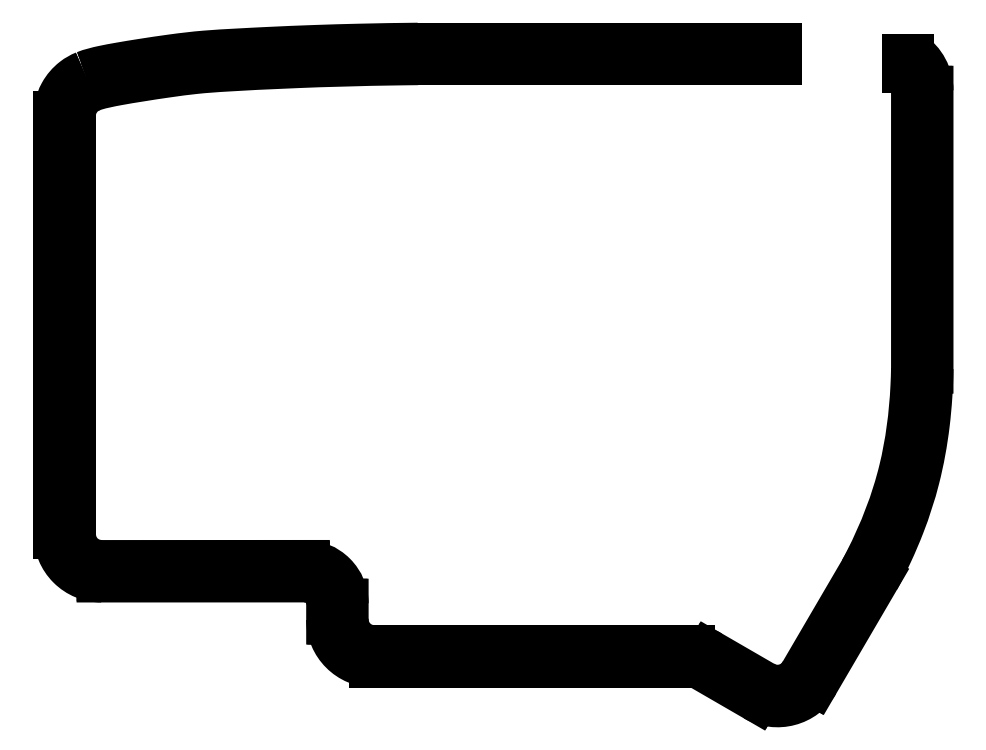
<metadata>
{"format":"dxf","ext":"dxf","renderer":"ezdxf+matplotlib","layout":"modelspace","background":"white","min_lineweight":24,"dpi":150}
</metadata>
<code>
0
SECTION
2
ENTITIES
0
LINE
8
0
10
120
20
3.75
30
0
11
58.19
21
3.75
31
0
0
SPLINE
8
0
70
0
71
3
72
26
73
22
74
0
42
1e-09
43
1e-10
44
1e-10
40
0
40
0
40
0
40
0
40
0.33
40
0.33
40
0.6113
40
0.6113
40
0.9853
40
0.9853
40
1.529
40
1.529
40
2.089
40
2.089
40
2.66
40
2.66
40
3.171
40
3.171
40
4.009
40
4.009
40
4.75
40
4.75
40
5.769
40
5.769
40
5.769
40
5.769
10
0.8124
20
-1.056
30
0
10
1.835
20
-0.6498
30
0
10
2.909
20
-0.3916
30
0
10
4.91
20
0.03014
30
0
10
5.833
20
0.1976
30
0
10
7.985
20
0.5754
30
0
10
9.215
20
0.7764
30
0
10
12.24
20
1.25
30
0
10
14.03
20
1.517
30
0
10
17.68
20
2.015
30
0
10
19.54
20
2.236
30
0
10
23.3
20
2.547
30
0
10
25.21
20
2.649
30
0
10
28.82
20
2.849
30
0
10
30.52
20
2.936
30
0
10
35.01
20
3.15
30
0
10
37.8
20
3.267
30
0
10
43.06
20
3.451
30
0
10
45.54
20
3.521
30
0
10
51.4
20
3.658
30
0
10
54.79
20
3.712
30
0
10
58.19
20
3.75
30
0
0
SPLINE
8
0
70
0
71
3
72
14
73
10
74
0
42
1e-09
43
1e-10
44
1e-10
40
0
40
0
40
0
40
0
40
0.1412
40
0.1412
40
0.367
40
0.367
40
0.6606
40
0.6606
40
0.8645
40
0.8645
40
0.8645
40
0.8645
10
-3.76
20
-7.794
30
0
10
-3.76
20
-7.323
30
0
10
-3.714
20
-6.852
30
0
10
-3.477
20
-5.652
30
0
10
-3.216
20
-4.936
30
0
10
-2.376
20
-3.422
30
0
10
-1.726
20
-2.664
30
0
10
-0.4153
20
-1.648
30
0
10
0.1808
20
-1.307
30
0
10
0.8124
20
-1.056
30
0
0
LINE
8
0
10
-3.76
20
-7.794
30
0
11
-3.76
21
-80.2
31
0
0
ARC
8
0
10
3.49
20
-80.2
30
0
40
7.25
210
0
220
0
230
1
50
180
51
270
0
LINE
8
0
10
3.492
20
-87.45
30
0
11
38.64
21
-87.44
31
0
0
ARC
8
0
10
38.64
20
-92.19
30
0
40
4.75
210
0
220
-0
230
1
50
0.0182
51
90.02
0
LINE
8
0
10
43.39
20
-92.19
30
0
11
43.39
21
-94.93
31
0
0
ARC
8
0
10
50.64
20
-94.93
30
0
40
7.25
210
0
220
0
230
1
50
180
51
270
0
LINE
8
0
10
50.64
20
-102.2
30
0
11
105.3
21
-102.2
31
0
0
ARC
8
0
10
105.3
20
-106.9
30
0
40
4.75
210
0
220
-0
230
1
50
59.94
51
90
0
LINE
8
0
10
107.7
20
-102.8
30
0
11
116.7
21
-108.1
31
0
0
ARC
8
0
10
120.4
20
-101.8
30
0
40
7.25
210
0
220
0
230
1
50
239.9
51
329.7
0
LINE
8
0
10
126.6
20
-105.4
30
0
11
137.1
21
-87.6
31
0
0
SPLINE
8
0
70
0
71
3
72
24
73
20
74
0
42
1e-09
43
1e-10
44
1e-10
40
0.0006798
40
0.0006798
40
0.0006798
40
0.0006798
40
0.237
40
0.237
40
0.4741
40
0.4741
40
0.9481
40
0.9481
40
1.896
40
1.896
40
1.896
40
2.729
40
2.729
40
3.241
40
3.241
40
3.561
40
3.561
40
3.561
40
3.753
40
3.753
40
3.753
40
3.753
10
146.3
20
-51.54
30
0
10
146.3
20
-52.33
30
0
10
146.2
20
-53.12
30
0
10
146.2
20
-54.7
30
0
10
146.1
20
-55.49
30
0
10
146
20
-57.86
30
0
10
145.8
20
-59.44
30
0
10
145.3
20
-64.16
30
0
10
144.7
20
-67.29
30
0
10
143.9
20
-70.35
30
0
10
143.2
20
-73.04
30
0
10
142.4
20
-75.69
30
0
10
140.8
20
-79.89
30
0
10
140.1
20
-81.47
30
0
10
138.9
20
-83.99
30
0
10
138.4
20
-84.95
30
0
10
138
20
-85.91
30
0
10
137.7
20
-86.48
30
0
10
137.4
20
-87.04
30
0
10
137.1
20
-87.6
30
0
0
LINE
8
0
10
146.3
20
-51.54
30
0
11
146.3
21
-3.5
31
0
0
ARC
8
0
10
139
20
-3.5
30
0
40
7.25
210
0
220
-0
230
1
50
0.0001693
51
55.01
0
ARC
8
0
10
143.8
20
1.978
30
0
40
0.75
210
0
220
0
230
1
50
142
51
180
0
LINE
8
0
10
143
20
1.978
30
0
11
143
21
0.4692
31
0
0
ARC
8
0
10
143.5
20
0.4692
30
0
40
0.5
210
0
220
0
230
1
50
180
51
221.4
0
ARC
8
0
10
139
20
-3.5
30
0
40
5.5
210
0
220
-0
230
1
50
0.0001693
51
41.42
0
LINE
8
0
10
144.5
20
-3.5
30
0
11
144.5
21
-51.52
31
0
0
SPLINE
8
0
70
0
71
3
72
23
73
19
74
0
42
1e-09
43
1e-10
44
1e-10
40
-0.0004878
40
-0.0004878
40
-0.0004878
40
-0.0004878
40
-0.0001219
40
-0.0001219
40
-0.0001219
40
0.08286
40
0.08286
40
0.08286
40
0.4804
40
0.4804
40
0.4804
40
0.9502
40
0.9502
40
0.9502
40
1
40
1
40
1
40
1.001
40
1.001
40
1.001
40
1.001
10
144.5
20
-51.52
30
0
10
144.5
20
-51.53
30
0
10
144.5
20
-51.53
30
0
10
144.5
20
-51.54
30
0
10
144.5
20
-52.57
30
0
10
144.5
20
-53.63
30
0
10
144.4
20
-54.67
30
0
10
144.2
20
-59.65
30
0
10
143.5
20
-64.5
30
0
10
142.4
20
-69.2
30
0
10
141.1
20
-74.75
30
0
10
139
20
-80.04
30
0
10
136.4
20
-85.11
30
0
10
136.1
20
-85.65
30
0
10
135.8
20
-86.2
30
0
10
135.5
20
-86.72
30
0
10
135.5
20
-86.73
30
0
10
135.5
20
-86.74
30
0
10
135.5
20
-86.75
30
0
0
LINE
8
0
10
135.5
20
-86.75
30
0
11
125.1
21
-104.6
31
0
0
ARC
8
0
10
120.4
20
-101.8
30
0
40
5.5
210
0
220
0
230
1
50
239.9
51
329.7
0
LINE
8
0
10
117.6
20
-106.5
30
0
11
108.6
21
-101.3
31
0
0
ARC
8
0
10
105.3
20
-106.9
30
0
40
6.5
210
0
220
-0
230
1
50
59.94
51
90
0
LINE
8
0
10
105.3
20
-100.4
30
0
11
50.64
21
-100.4
31
0
0
ARC
8
0
10
50.64
20
-94.93
30
0
40
5.5
210
0
220
0
230
1
50
180
51
270
0
LINE
8
0
10
45.14
20
-94.93
30
0
11
45.14
21
-92.19
31
0
0
ARC
8
0
10
38.64
20
-92.19
30
0
40
6.5
210
0
220
-0
230
1
50
0.0182
51
90.02
0
LINE
8
0
10
38.64
20
-85.69
30
0
11
3.492
21
-85.7
31
0
0
ARC
8
0
10
3.49
20
-80.2
30
0
40
5.5
210
0
220
0
230
1
50
180
51
270
0
LINE
8
0
10
-2.01
20
-80.2
30
0
11
-2.01
21
-7.794
31
0
0
SPLINE
8
0
70
0
71
3
72
17
73
13
74
0
42
1e-09
43
1e-10
44
1e-10
40
-0.4776
40
-0.4776
40
-0.4776
40
-0.4776
40
-0.3951
40
-0.3951
40
-0.3951
40
-0.3125
40
-0.3125
40
-0.3125
40
-0.1563
40
-0.1563
40
-0.1563
40
0
40
0
40
0
40
0
10
-2.01
20
-7.794
30
0
10
-2.01
20
-7.416
30
0
10
-1.971
20
-7.038
30
0
10
-1.893
20
-6.668
30
0
10
-1.816
20
-6.297
30
0
10
-1.7
20
-5.936
30
0
10
-1.549
20
-5.589
30
0
10
-1.262
20
-4.933
30
0
10
-0.8492
20
-4.339
30
0
10
-0.3345
20
-3.841
30
0
10
0.1802
20
-3.343
30
0
10
0.7873
20
-2.951
30
0
10
1.452
20
-2.685
30
0
0
SPLINE
8
0
70
0
71
3
72
32
73
28
74
0
42
1e-09
43
1e-10
44
1e-10
40
0.1457
40
0.1457
40
0.1457
40
0.1457
40
0.174
40
0.174
40
0.174
40
0.2629
40
0.2629
40
0.2629
40
0.4049
40
0.4049
40
0.4049
40
0.5061
40
0.5061
40
0.5061
40
0.6314
40
0.6314
40
0.6314
40
0.815
40
0.815
40
0.815
40
0.9803
40
0.9803
40
0.9803
40
1
40
1
40
1
40
1
40
1
40
1
40
1
10
1.452
20
-2.685
30
0
10
1.736
20
-2.572
30
0
10
2.036
20
-2.469
30
0
10
2.353
20
-2.373
30
0
10
3.374
20
-2.065
30
0
10
4.578
20
-1.815
30
0
10
6.129
20
-1.531
30
0
10
8.589
20
-1.08
30
0
10
11.73
20
-0.5908
30
0
10
14.45
20
-0.1982
30
0
10
16.39
20
0.08098
30
0
10
18.08
20
0.3008
30
0
10
19.58
20
0.46
30
0
10
21.43
20
0.6572
30
0
10
23.11
20
0.772
30
0
10
25.23
20
0.8946
30
0
10
28.33
20
1.075
30
0
10
32.18
20
1.281
30
0
10
37.4
20
1.493
30
0
10
42.1
20
1.684
30
0
10
47.97
20
1.863
30
0
10
55.45
20
1.966
30
0
10
56.34
20
1.978
30
0
10
57.25
20
1.989
30
0
10
58.19
20
1.999
30
0
10
58.19
20
1.999
30
0
10
58.2
20
2
30
0
10
58.2
20
2
30
0
0
LINE
8
0
10
58.2
20
2
30
0
11
120
21
2
31
0
0
LINE
8
0
10
120
20
2
30
0
11
120
21
3.75
31
0
0
LINE
8
0
10
120.2
20
1.8
30
0
11
120.2
21
3.95
31
0
0
LINE
8
0
10
120.2
20
3.95
30
0
11
58.19
21
3.95
31
0
0
SPLINE
8
0
70
0
71
3
72
38
73
34
74
0
42
1e-09
43
1e-10
44
1e-10
40
0
40
0
40
0
40
0
40
0.33
40
0.33
40
0.33
40
0.6113
40
0.6113
40
0.6113
40
0.9853
40
0.9853
40
0.9853
40
1.529
40
1.529
40
1.529
40
2.089
40
2.089
40
2.089
40
2.66
40
2.66
40
2.66
40
3.171
40
3.171
40
3.171
40
4.009
40
4.009
40
4.009
40
4.75
40
4.75
40
4.75
40
5.769
40
5.769
40
5.769
40
5.769
40
5.769
40
5.769
40
5.769
10
0.7386
20
-0.8702
30
0
10
1.779
20
-0.4569
30
0
10
2.864
20
-0.1967
30
0
10
3.948
20
0.03178
30
0
10
4.873
20
0.2266
30
0
10
5.798
20
0.3944
30
0
10
6.722
20
0.5567
30
0
10
7.952
20
0.7726
30
0
10
9.183
20
0.9738
30
0
10
10.42
20
1.167
30
0
10
12.21
20
1.448
30
0
10
14
20
1.715
30
0
10
15.8
20
1.96
30
0
10
17.66
20
2.213
30
0
10
19.52
20
2.435
30
0
10
21.39
20
2.589
30
0
10
23.29
20
2.747
30
0
10
25.2
20
2.849
30
0
10
27.1
20
2.954
30
0
10
28.81
20
3.048
30
0
10
30.51
20
3.136
30
0
10
32.21
20
3.217
30
0
10
35.01
20
3.35
30
0
10
37.79
20
3.467
30
0
10
40.59
20
3.565
30
0
10
43.06
20
3.651
30
0
10
45.53
20
3.721
30
0
10
48
20
3.779
30
0
10
51.4
20
3.858
30
0
10
54.79
20
3.912
30
0
10
58.19
20
3.95
30
0
10
58.19
20
3.95
30
0
10
58.19
20
3.95
30
0
10
58.19
20
3.95
30
0
0
SPLINE
8
0
70
0
71
3
72
17
73
13
74
0
42
1e-09
43
1e-10
44
1e-10
40
0
40
0
40
0
40
0
40
0.1412
40
0.1412
40
0.1412
40
0.367
40
0.367
40
0.367
40
0.6606
40
0.6606
40
0.6606
40
0.8645
40
0.8645
40
0.8645
40
0.8645
10
-3.96
20
-7.794
30
0
10
-3.96
20
-7.31
30
0
10
-3.913
20
-6.827
30
0
10
-3.819
20
-6.352
30
0
10
-3.669
20
-5.593
30
0
10
-3.401
20
-4.858
30
0
10
-3.026
20
-4.181
30
0
10
-2.538
20
-3.301
30
0
10
-1.87
20
-2.523
30
0
10
-1.075
20
-1.906
30
0
10
-0.523
20
-1.478
30
0
10
0.08936
20
-1.128
30
0
10
0.7386
20
-0.8702
30
0
0
LINE
8
0
10
-3.96
20
-7.794
30
0
11
-3.96
21
-80.2
31
0
0
ARC
8
0
10
3.49
20
-80.2
30
0
40
7.45
210
0
220
0
230
1
50
180
51
270
0
LINE
8
0
10
3.492
20
-87.65
30
0
11
38.64
21
-87.64
31
0
0
ARC
8
0
10
38.64
20
-92.19
30
0
40
4.55
210
0
220
-0
230
1
50
0.0182
51
90.02
0
LINE
8
0
10
43.19
20
-92.19
30
0
11
43.19
21
-94.93
31
0
0
ARC
8
0
10
50.64
20
-94.93
30
0
40
7.45
210
0
220
0
230
1
50
180
51
270
0
LINE
8
0
10
50.64
20
-102.4
30
0
11
105.3
21
-102.4
31
0
0
ARC
8
0
10
105.3
20
-106.9
30
0
40
4.55
210
0
220
-0
230
1
50
59.94
51
90
0
LINE
8
0
10
107.6
20
-103
30
0
11
116.6
21
-108.2
31
0
0
ARC
8
0
10
120.4
20
-101.8
30
0
40
7.45
210
0
220
0
230
1
50
239.9
51
329.7
0
LINE
8
0
10
126.8
20
-105.5
30
0
11
137.2
21
-87.7
31
0
0
SPLINE
8
0
70
0
71
3
72
35
73
31
74
0
42
1e-09
43
1e-10
44
1e-10
40
0.0004985
40
0.0004985
40
0.0004985
40
0.0004985
40
0.0006798
40
0.0006798
40
0.0006798
40
0.237
40
0.237
40
0.237
40
0.4741
40
0.4741
40
0.4741
40
0.9481
40
0.9481
40
0.9481
40
1.896
40
1.896
40
1.896
40
2.729
40
2.729
40
2.729
40
3.241
40
3.241
40
3.241
40
3.561
40
3.561
40
3.561
40
3.753
40
3.753
40
3.753
40
3.753
40
3.753
40
3.753
40
3.753
10
146.5
20
-51.54
30
0
10
146.5
20
-51.54
30
0
10
146.5
20
-51.54
30
0
10
146.5
20
-51.54
30
0
10
146.5
20
-52.33
30
0
10
146.4
20
-53.12
30
0
10
146.4
20
-53.91
30
0
10
146.4
20
-54.71
30
0
10
146.3
20
-55.5
30
0
10
146.3
20
-56.29
30
0
10
146.2
20
-57.88
30
0
10
146
20
-59.46
30
0
10
145.8
20
-61.04
30
0
10
145.5
20
-64.19
30
0
10
144.9
20
-67.33
30
0
10
144.1
20
-70.4
30
0
10
143.4
20
-73.1
30
0
10
142.6
20
-75.76
30
0
10
141.6
20
-78.36
30
0
10
140.9
20
-79.96
30
0
10
140.3
20
-81.55
30
0
10
139.5
20
-83.11
30
0
10
139.1
20
-84.08
30
0
10
138.6
20
-85.04
30
0
10
138.1
20
-86
30
0
10
137.8
20
-86.57
30
0
10
137.5
20
-87.13
30
0
10
137.2
20
-87.7
30
0
10
137.2
20
-87.7
30
0
10
137.2
20
-87.7
30
0
10
137.2
20
-87.7
30
0
0
LINE
8
0
10
146.5
20
-51.54
30
0
11
146.5
21
-3.5
31
0
0
ARC
8
0
10
139
20
-3.5
30
0
40
7.45
210
0
220
-0
230
1
50
0.0001693
51
56.32
0
ARC
8
0
10
143.8
20
1.978
30
0
40
0.95
210
0
220
0
230
1
50
130.6
51
180
0
LINE
8
0
10
142.8
20
1.978
30
0
11
142.8
21
0.4692
31
0
0
ARC
8
0
10
143.5
20
0.4692
30
0
40
0.7
210
0
220
0
230
1
50
180
51
221.4
0
ARC
8
0
10
139
20
-3.5
30
0
40
5.3
210
0
220
-0
230
1
50
0.0001693
51
41.42
0
LINE
8
0
10
144.3
20
-3.5
30
0
11
144.3
21
-51.52
31
0
0
SPLINE
8
0
70
0
71
3
72
23
73
19
74
0
42
1e-09
43
1e-10
44
1e-10
40
-0.000439
40
-0.000439
40
-0.000439
40
-0.000439
40
-0.0001219
40
-0.0001219
40
-0.0001219
40
0.08286
40
0.08286
40
0.08286
40
0.4804
40
0.4804
40
0.4804
40
0.9502
40
0.9502
40
0.9502
40
1
40
1
40
1
40
1.001
40
1.001
40
1.001
40
1.001
10
144.3
20
-51.52
30
0
10
144.3
20
-51.53
30
0
10
144.3
20
-51.53
30
0
10
144.3
20
-51.53
30
0
10
144.3
20
-52.56
30
0
10
144.3
20
-53.63
30
0
10
144.2
20
-54.66
30
0
10
144
20
-59.63
30
0
10
143.3
20
-64.47
30
0
10
142.2
20
-69.16
30
0
10
140.9
20
-74.69
30
0
10
138.8
20
-79.96
30
0
10
136.2
20
-85.02
30
0
10
135.9
20
-85.56
30
0
10
135.7
20
-86.11
30
0
10
135.4
20
-86.63
30
0
10
135.4
20
-86.64
30
0
10
135.4
20
-86.64
30
0
10
135.4
20
-86.65
30
0
0
LINE
8
0
10
135.4
20
-86.65
30
0
11
125
21
-104.5
31
0
0
ARC
8
0
10
120.4
20
-101.8
30
0
40
5.3
210
0
220
0
230
1
50
239.9
51
329.7
0
LINE
8
0
10
117.7
20
-106.4
30
0
11
108.7
21
-101.1
31
0
0
ARC
8
0
10
105.3
20
-106.9
30
0
40
6.7
210
0
220
-0
230
1
50
59.94
51
90
0
LINE
8
0
10
105.3
20
-100.2
30
0
11
50.64
21
-100.2
31
0
0
ARC
8
0
10
50.64
20
-94.93
30
0
40
5.3
210
0
220
0
230
1
50
180
51
270
0
LINE
8
0
10
45.34
20
-94.93
30
0
11
45.34
21
-92.19
31
0
0
ARC
8
0
10
38.64
20
-92.19
30
0
40
6.7
210
0
220
-0
230
1
50
0.0182
51
90.02
0
LINE
8
0
10
38.64
20
-85.49
30
0
11
3.492
21
-85.5
31
0
0
ARC
8
0
10
3.49
20
-80.2
30
0
40
5.3
210
0
220
0
230
1
50
180
51
270
0
LINE
8
0
10
-1.81
20
-80.2
30
0
11
-1.81
21
-7.794
31
0
0
SPLINE
8
0
70
0
71
3
72
17
73
13
74
0
42
1e-09
43
1e-10
44
1e-10
40
-0.4776
40
-0.4776
40
-0.4776
40
-0.4776
40
-0.3951
40
-0.3951
40
-0.3951
40
-0.3125
40
-0.3125
40
-0.3125
40
-0.1563
40
-0.1563
40
-0.1563
40
0
40
0
40
0
40
0
10
-1.81
20
-7.794
30
0
10
-1.81
20
-7.429
30
0
10
-1.772
20
-7.066
30
0
10
-1.698
20
-6.709
30
0
10
-1.623
20
-6.352
30
0
10
-1.512
20
-6.004
30
0
10
-1.366
20
-5.67
30
0
10
-1.089
20
-5.037
30
0
10
-0.6914
20
-4.465
30
0
10
-0.1954
20
-3.985
30
0
10
0.3006
20
-3.505
30
0
10
0.8855
20
-3.127
30
0
10
1.527
20
-2.871
30
0
0
SPLINE
8
0
70
0
71
3
72
29
73
25
74
0
42
1e-09
43
1e-10
44
1e-10
40
0.1457
40
0.1457
40
0.1457
40
0.1457
40
0.174
40
0.174
40
0.174
40
0.2629
40
0.2629
40
0.2629
40
0.4049
40
0.4049
40
0.4049
40
0.5061
40
0.5061
40
0.5061
40
0.6314
40
0.6314
40
0.6314
40
0.815
40
0.815
40
0.815
40
0.9803
40
0.9803
40
0.9803
40
1
40
1
40
1
40
1
10
1.527
20
-2.871
30
0
10
1.804
20
-2.761
30
0
10
2.098
20
-2.659
30
0
10
2.411
20
-2.565
30
0
10
3.418
20
-2.261
30
0
10
4.617
20
-2.011
30
0
10
6.165
20
-1.727
30
0
10
8.621
20
-1.277
30
0
10
11.76
20
-0.7885
30
0
10
14.48
20
-0.3961
30
0
10
16.42
20
-0.1172
30
0
10
18.1
20
0.1023
30
0
10
19.6
20
0.2611
30
0
10
21.45
20
0.4579
30
0
10
23.12
20
0.5724
30
0
10
25.24
20
0.6949
30
0
10
28.34
20
0.8749
30
0
10
32.19
20
1.082
30
0
10
37.41
20
1.293
30
0
10
42.11
20
1.484
30
0
10
47.97
20
1.663
30
0
10
55.45
20
1.766
30
0
10
56.34
20
1.778
30
0
10
57.26
20
1.789
30
0
10
58.2
20
1.8
30
0
0
LINE
8
0
10
58.2
20
1.8
30
0
11
120.2
21
1.8
31
0
0
ENDSEC
0
EOF

</code>
